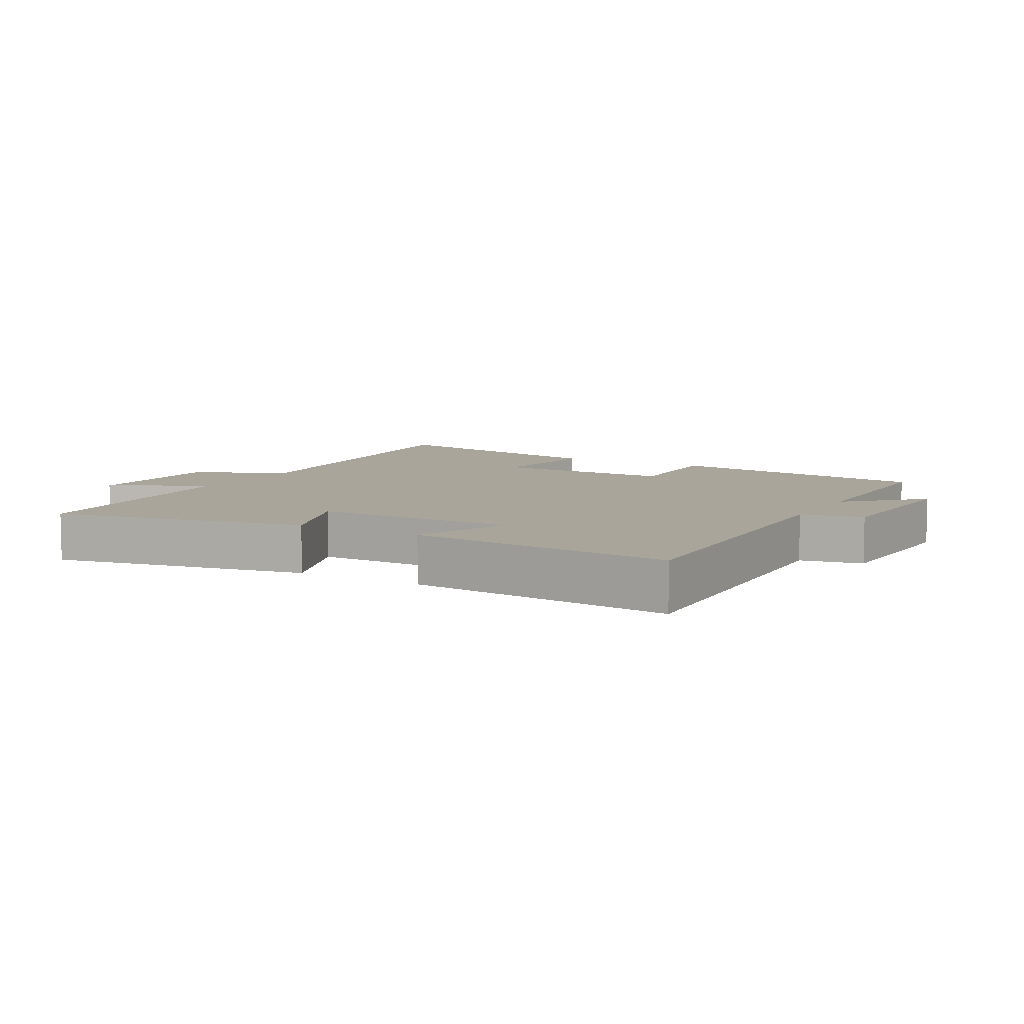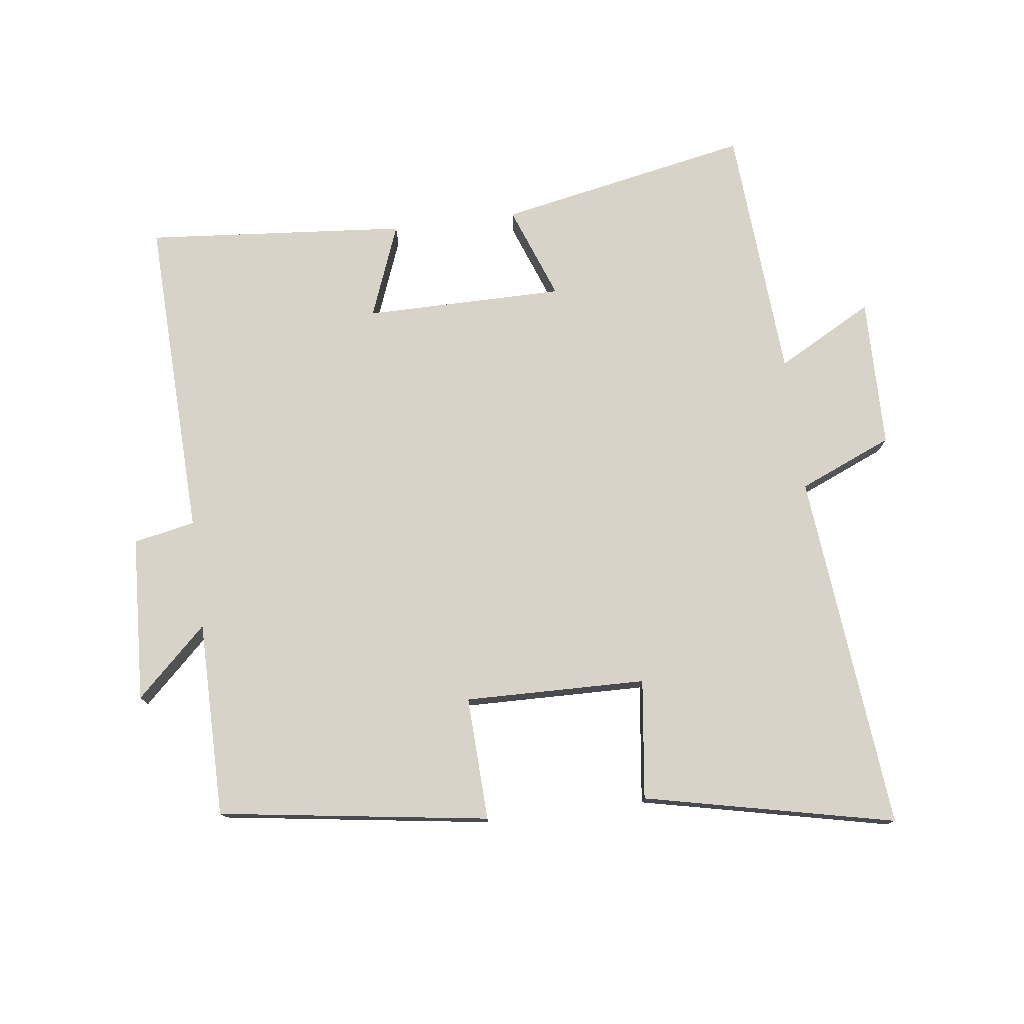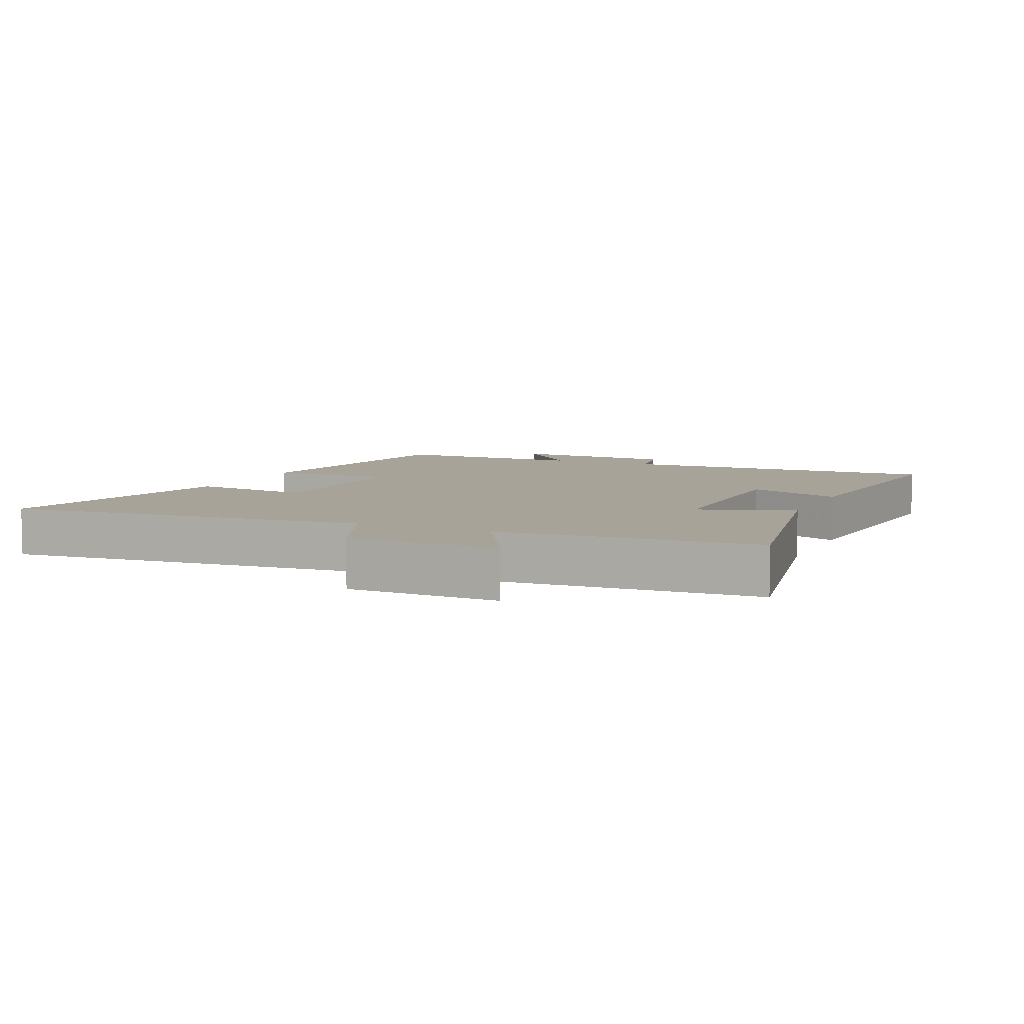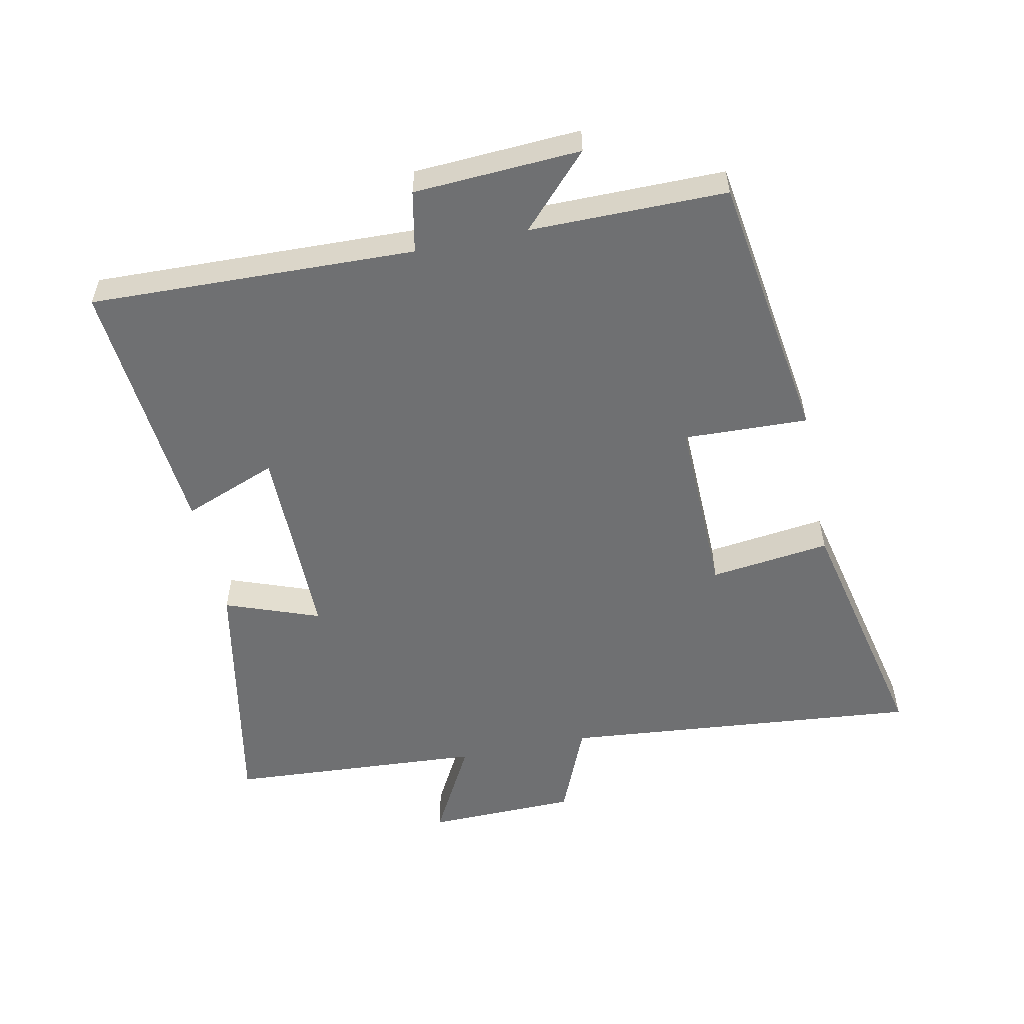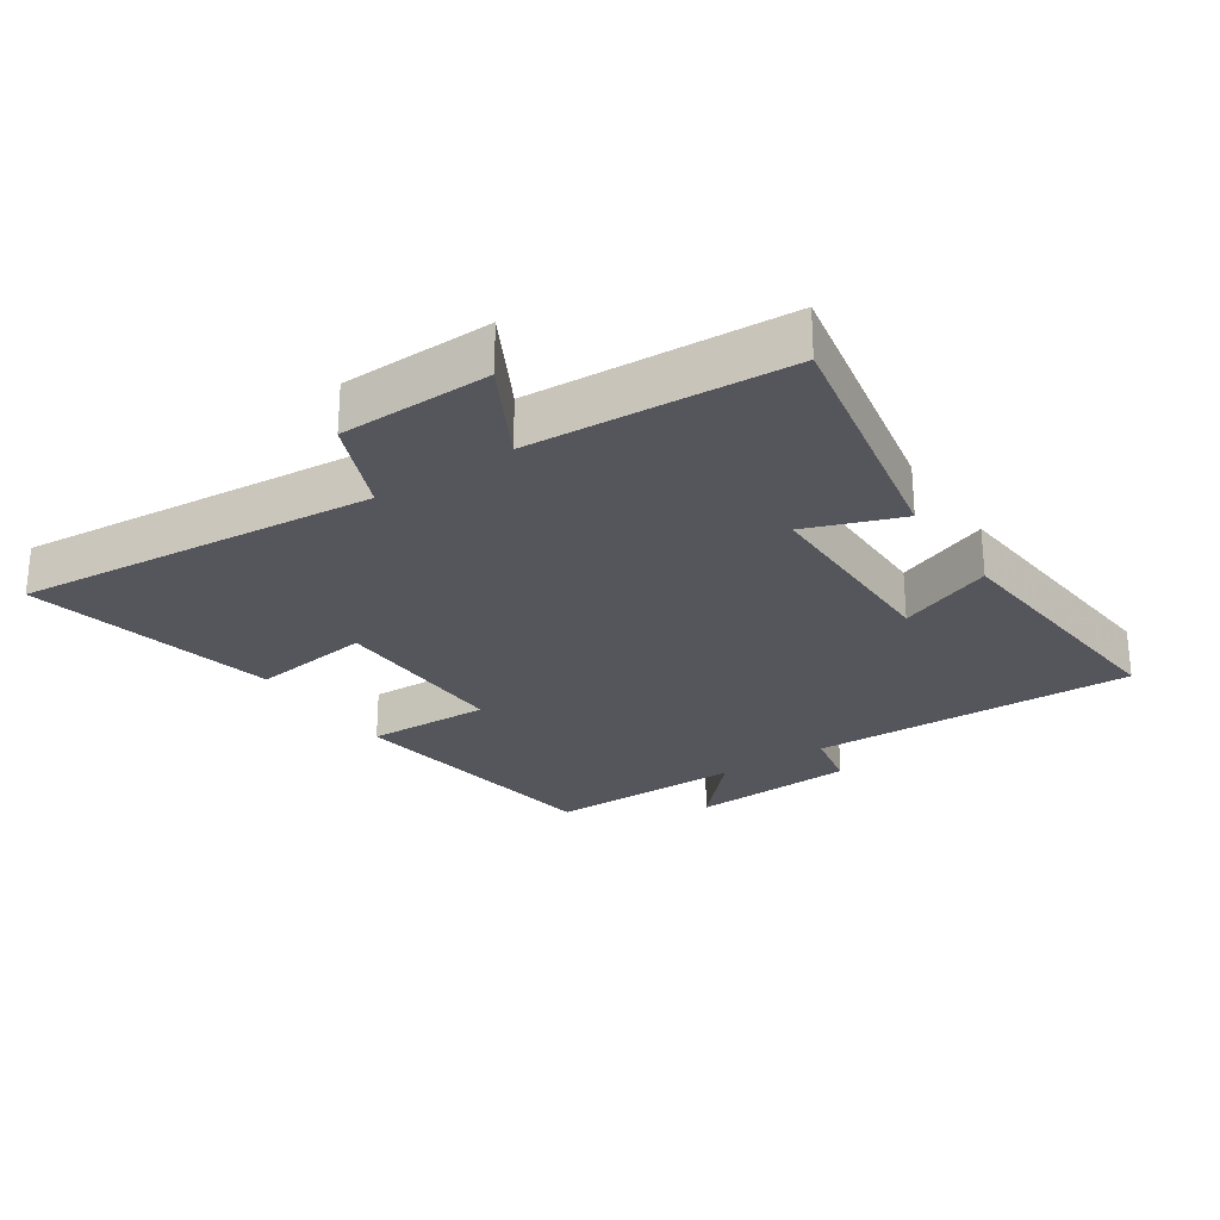
<metadata>
{"format":"obj","ext":"obj","renderer":"f3d","projection":"perspective","resolution":1024,"background":"white","views":[{"elev":7.6,"azim":-150.6,"up":"+Y"},{"elev":76.7,"azim":-7.3,"up":"+Y"},{"elev":6.9,"azim":114.3,"up":"+Y"},{"elev":-54.8,"azim":-78.2,"up":"+Y"},{"elev":-26.3,"azim":124.0,"up":"+Y"}]}
</metadata>
<code>
v -0.5 0.07 0.439
v -0.083 0.07 0.5
v -0.09 0.07 0.309
v 0.19 0.07 0.315
v 0.167 0.07 0.5
v 0.553 0.07 0.585
v 0.5 0.07 0.031
v 0.644 0.07 -0.03
v 0.648 0.07 -0.262
v 0.5 0.07 -0.181
v 0.474 0.07 -0.576
v 0.085 0.07 -0.5
v 0.139 0.07 -0.355
v -0.169 0.07 -0.355
v -0.113 0.07 -0.5
v -0.516 0.07 -0.535
v -0.5 0.07 -0.035
v -0.595 0.07 -0.016
v -0.609 0.07 0.24
v -0.5 0.07 0.137
v -0.5 0 0.439
v -0.083 0 0.5
v -0.09 0 0.309
v 0.19 0 0.315
v 0.167 0 0.5
v 0.553 0 0.585
v 0.5 0 0.031
v 0.644 0 -0.03
v 0.648 0 -0.262
v 0.5 0 -0.181
v 0.474 0 -0.576
v 0.085 0 -0.5
v 0.139 0 -0.355
v -0.169 0 -0.355
v -0.113 0 -0.5
v -0.516 0 -0.535
v -0.5 0 -0.035
v -0.595 0 -0.016
v -0.609 0 0.24
v -0.5 0 0.137
f 17 18 19 20
f 14 15 16 17
f 13 14 17 20
f 10 11 12 13
f 10 13 20 1
f 7 8 9 10
f 4 5 6 7
f 3 4 7 10
f 1 2 3
f 1 3 10
f 40 39 38 37
f 37 36 35 34
f 40 37 34 33
f 33 32 31 30
f 21 40 33 30
f 30 29 28 27
f 27 26 25 24
f 30 27 24 23
f 23 22 21
f 30 23 21
f 1 21 22 2
f 2 22 23 3
f 3 23 24 4
f 4 24 25 5
f 5 25 26 6
f 6 26 27 7
f 7 27 28 8
f 8 28 29 9
f 9 29 30 10
f 10 30 31 11
f 11 31 32 12
f 12 32 33 13
f 13 33 34 14
f 14 34 35 15
f 15 35 36 16
f 16 36 37 17
f 17 37 38 18
f 18 38 39 19
f 19 39 40 20
f 20 40 21 1

</code>
